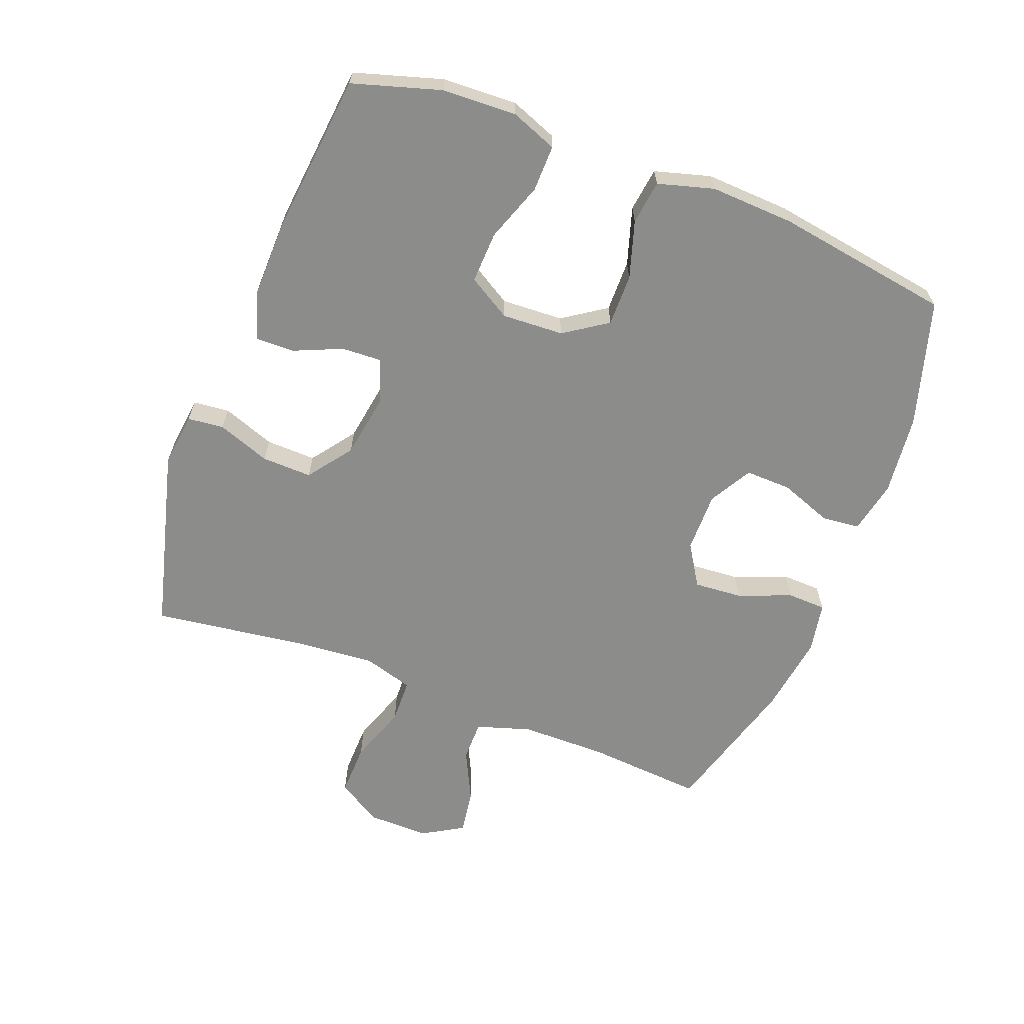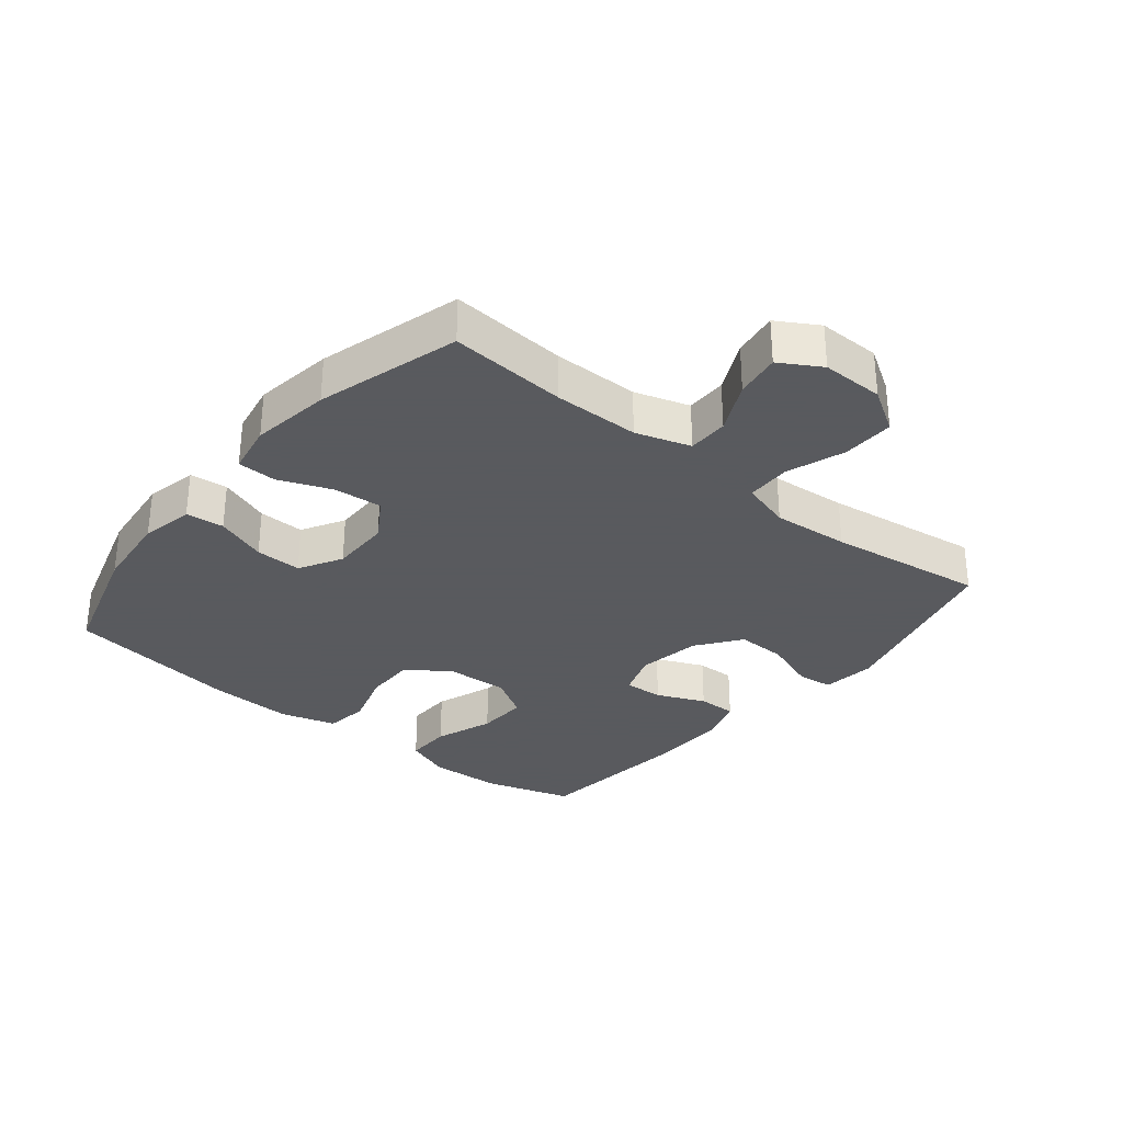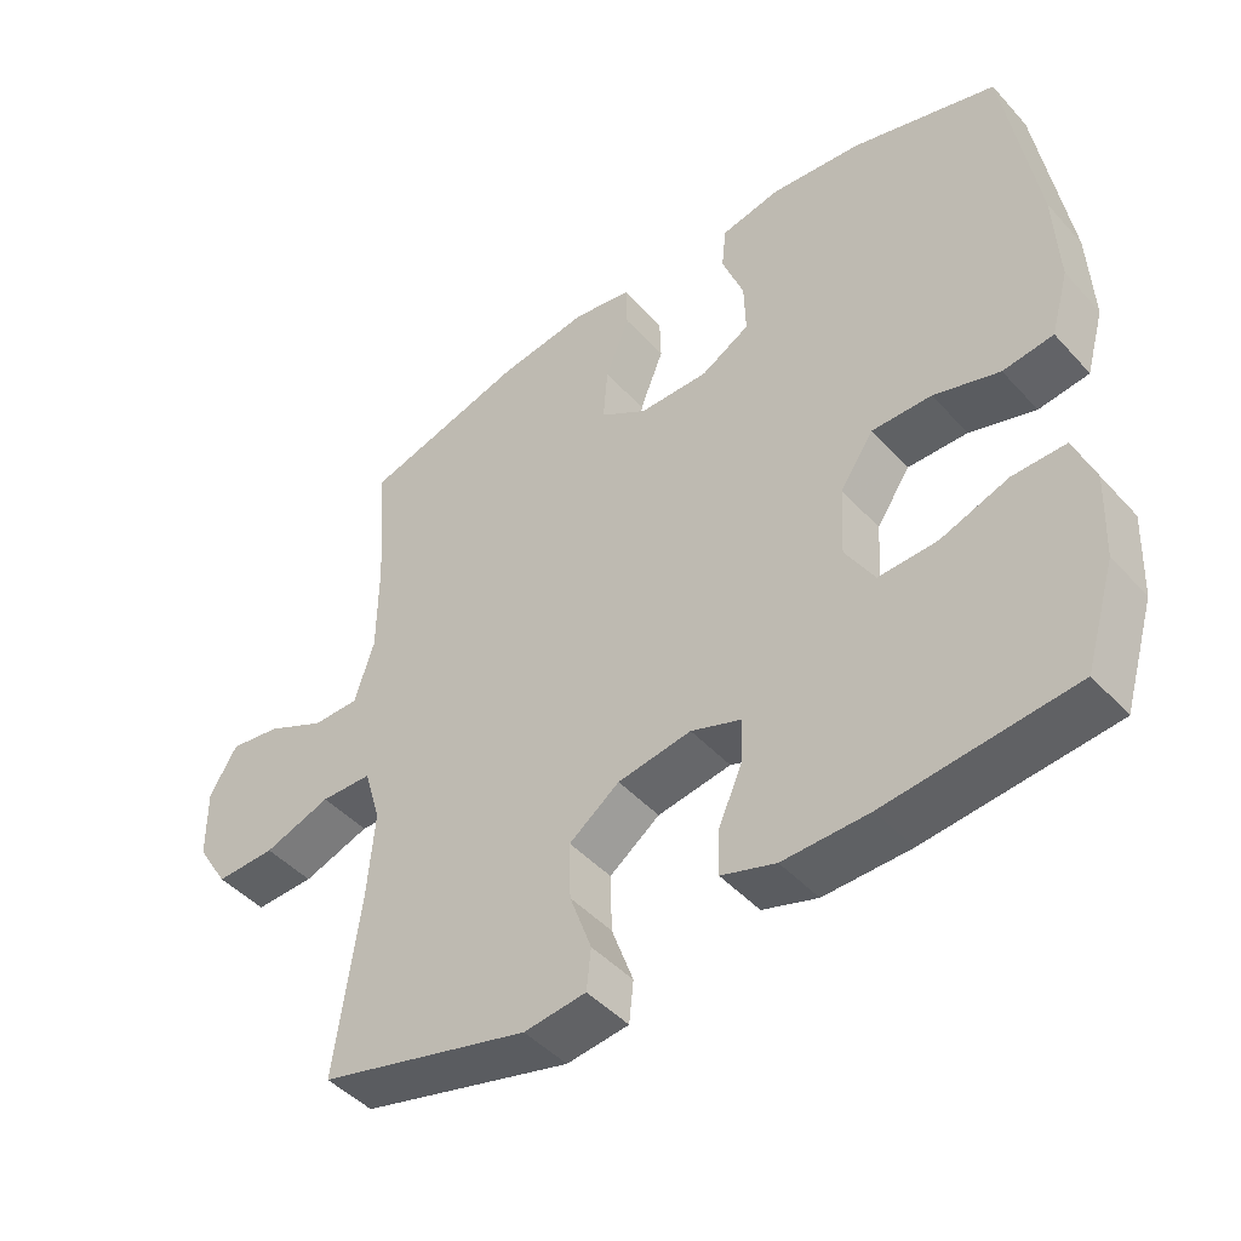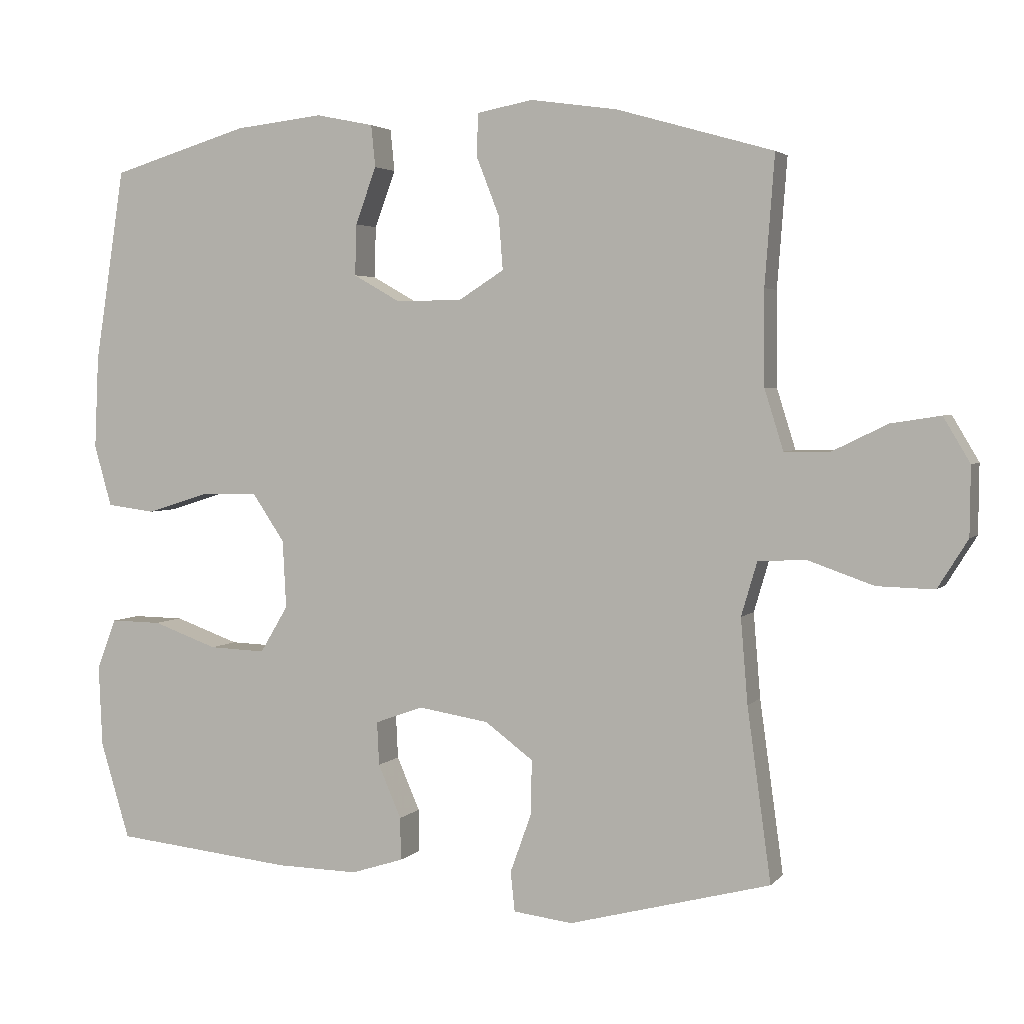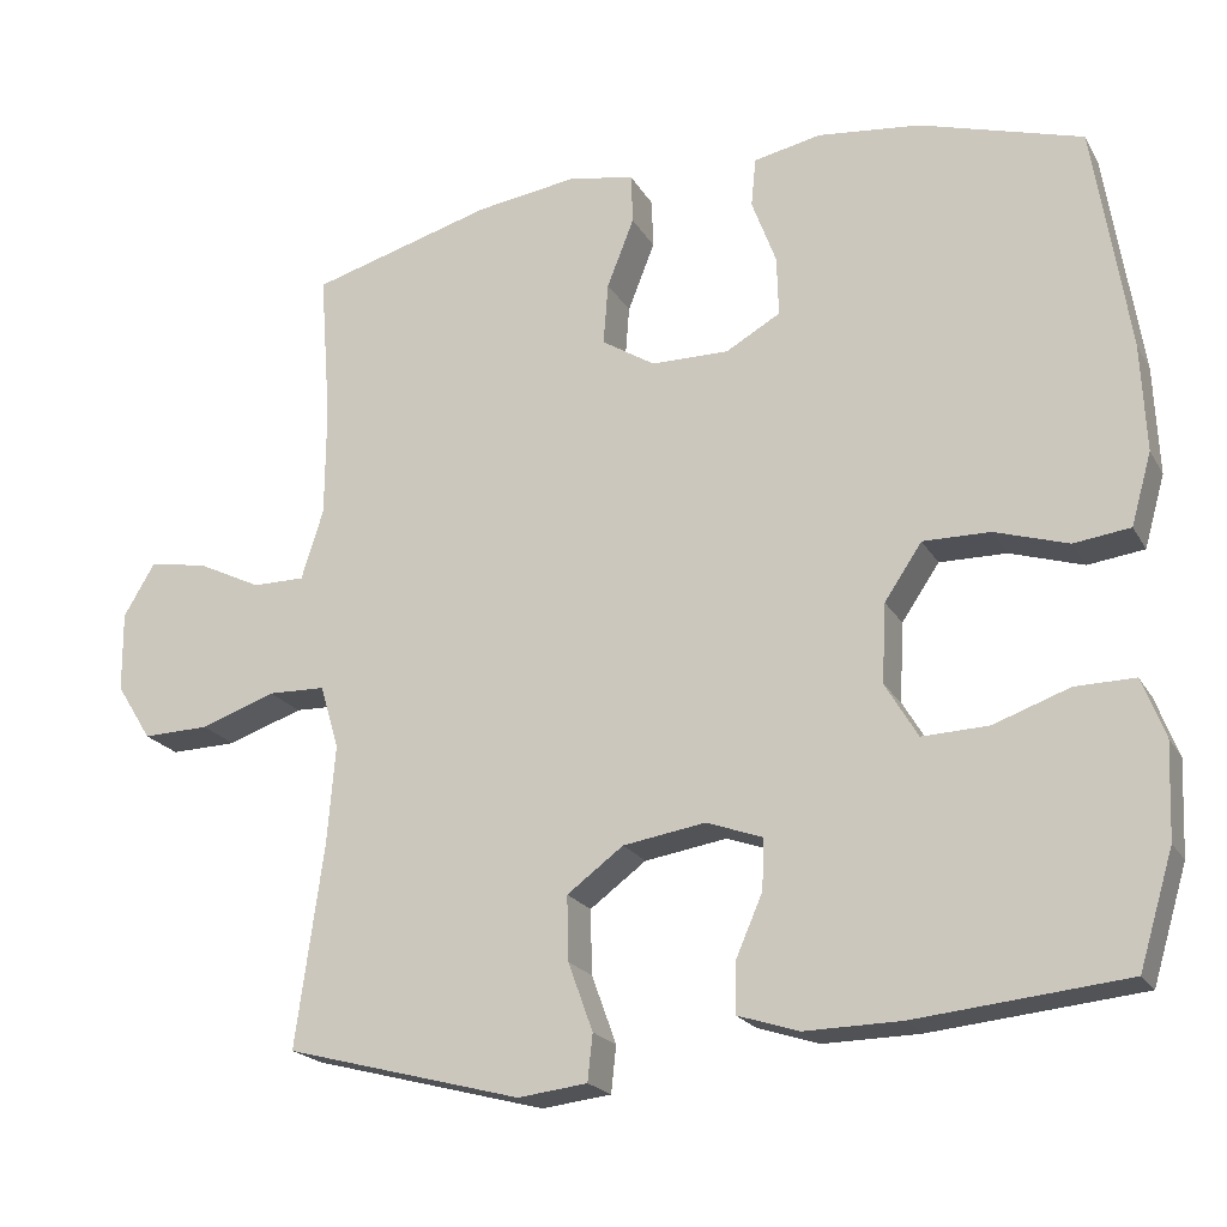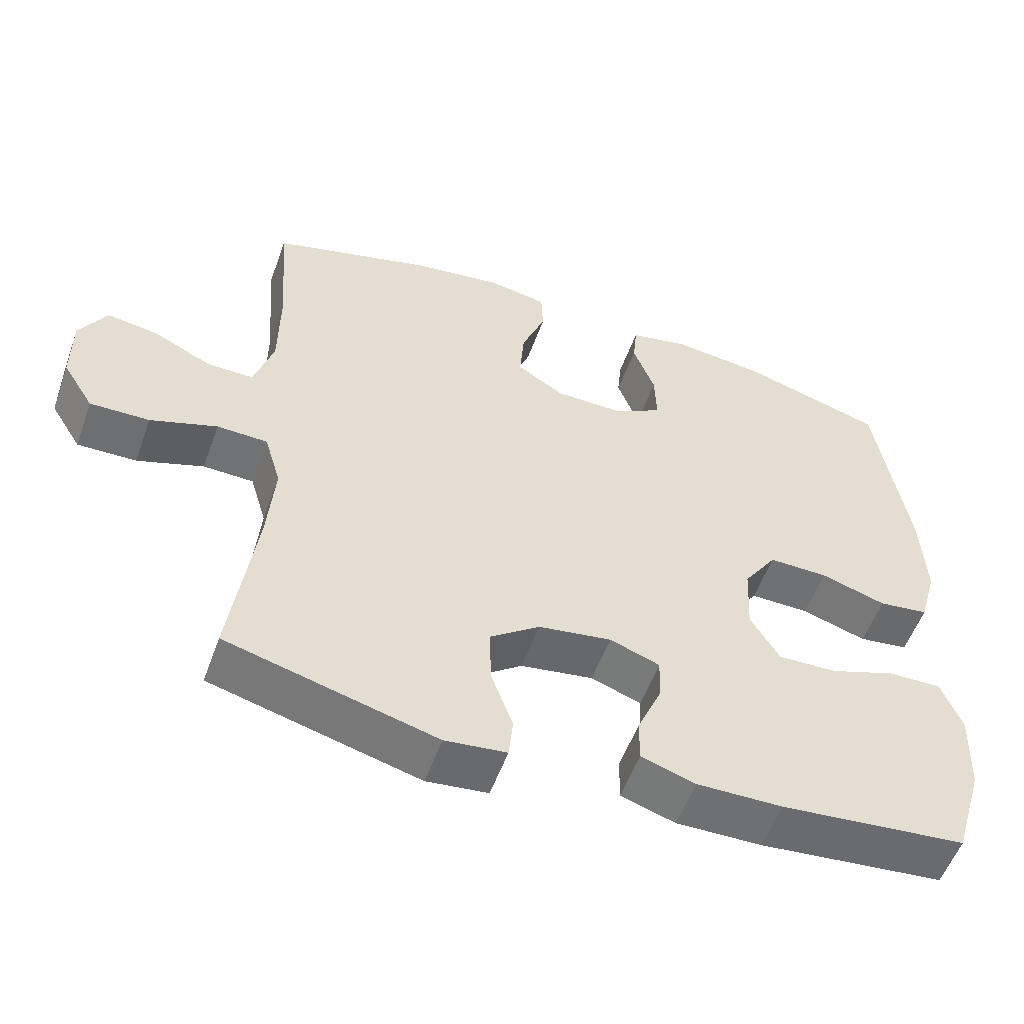
<metadata>
{"format":"obj","ext":"obj","renderer":"f3d","projection":"perspective","resolution":1024,"background":"white","views":[{"elev":-64.1,"azim":-111.1,"up":"+Y"},{"elev":-31.2,"azim":50.8,"up":"+Y"},{"elev":-45.9,"azim":-140.6,"up":"+Z"},{"elev":3.3,"azim":20.3,"up":"+Z"},{"elev":-20.6,"azim":-157.9,"up":"+Z"},{"elev":-55.0,"azim":160.3,"up":"+Z"}]}
</metadata>
<code>
v 0.5 0.07 -0.5
v 0.211 0.07 -0.576
v 0.126 0.07 -0.566
v 0.12 0.07 -0.509
v 0.15 0.07 -0.426
v 0.152 0.07 -0.347
v 0.083 0.07 -0.296
v -0.018 0.07 -0.28
v -0.087 0.07 -0.305
v -0.084 0.07 -0.367
v -0.051 0.07 -0.443
v -0.05 0.07 -0.504
v -0.125 0.07 -0.528
v -0.243 0.07 -0.526
v -0.5 0.07 -0.5
v -0.542 0.07 -0.361
v -0.547 0.07 -0.245
v -0.519 0.07 -0.172
v -0.446 0.07 -0.173
v -0.353 0.07 -0.206
v -0.272 0.07 -0.209
v -0.232 0.07 -0.142
v -0.237 0.07 -0.045
v -0.283 0.07 0.023
v -0.365 0.07 0.022
v -0.455 0.07 -0.006
v -0.524 0.07 0.003
v -0.549 0.07 0.091
v -0.543 0.07 0.223
v -0.5 0.07 0.5
v -0.302 0.07 0.559
v -0.176 0.07 0.573
v -0.093 0.07 0.556
v -0.087 0.07 0.496
v -0.117 0.07 0.415
v -0.119 0.07 0.342
v -0.052 0.07 0.304
v 0.043 0.07 0.305
v 0.108 0.07 0.346
v 0.102 0.07 0.422
v 0.069 0.07 0.506
v 0.071 0.07 0.567
v 0.151 0.07 0.582
v 0.276 0.07 0.564
v 0.5 0.07 0.5
v 0.486 0.07 0.316
v 0.487 0.07 0.181
v 0.514 0.07 0.095
v 0.578 0.07 0.095
v 0.658 0.07 0.134
v 0.729 0.07 0.145
v 0.767 0.07 0.081
v 0.766 0.07 -0.017
v 0.723 0.07 -0.086
v 0.641 0.07 -0.084
v 0.549 0.07 -0.052
v 0.479 0.07 -0.054
v 0.456 0.07 -0.132
v 0.466 0.07 -0.253
v 0.5 0 -0.5
v 0.211 0 -0.576
v 0.126 0 -0.566
v 0.12 0 -0.509
v 0.15 0 -0.426
v 0.152 0 -0.347
v 0.083 0 -0.296
v -0.018 0 -0.28
v -0.087 0 -0.305
v -0.084 0 -0.367
v -0.051 0 -0.443
v -0.05 0 -0.504
v -0.125 0 -0.528
v -0.243 0 -0.526
v -0.5 0 -0.5
v -0.542 0 -0.361
v -0.547 0 -0.245
v -0.519 0 -0.172
v -0.446 0 -0.173
v -0.353 0 -0.206
v -0.272 0 -0.209
v -0.232 0 -0.142
v -0.237 0 -0.045
v -0.283 0 0.023
v -0.365 0 0.022
v -0.455 0 -0.006
v -0.524 0 0.003
v -0.549 0 0.091
v -0.543 0 0.223
v -0.5 0 0.5
v -0.302 0 0.559
v -0.176 0 0.573
v -0.093 0 0.556
v -0.087 0 0.496
v -0.117 0 0.415
v -0.119 0 0.342
v -0.052 0 0.304
v 0.043 0 0.305
v 0.108 0 0.346
v 0.102 0 0.422
v 0.069 0 0.506
v 0.071 0 0.567
v 0.151 0 0.582
v 0.276 0 0.564
v 0.5 0 0.5
v 0.486 0 0.316
v 0.487 0 0.181
v 0.514 0 0.095
v 0.578 0 0.095
v 0.658 0 0.134
v 0.729 0 0.145
v 0.767 0 0.081
v 0.766 0 -0.017
v 0.723 0 -0.086
v 0.641 0 -0.084
v 0.549 0 -0.052
v 0.479 0 -0.054
v 0.456 0 -0.132
v 0.466 0 -0.253
f 53 54 55 56
f 53 56 57
f 52 53 57
f 49 50 51 52
f 48 49 52 57
f 47 48 57 58
f 43 44 45 46
f 43 46 47 58
f 40 41 42 43
f 39 40 43 58
f 32 33 34 35
f 32 35 36
f 31 32 36
f 30 31 36
f 29 30 36 37
f 25 26 27 28
f 24 25 28 29
f 17 18 19 20
f 17 20 21
f 16 17 21
f 15 16 21
f 14 15 21
f 13 14 21 22
f 10 11 12 13
f 9 10 13 22
f 2 3 4 5
f 59 1 2 5
f 59 5 6
f 38 39 58 59
f 38 59 6 7
f 24 29 37 38
f 23 24 38 7
f 8 9 22 23
f 7 8 23
f 115 114 113 112
f 116 115 112
f 116 112 111
f 111 110 109 108
f 116 111 108 107
f 117 116 107 106
f 105 104 103 102
f 117 106 105 102
f 102 101 100 99
f 117 102 99 98
f 94 93 92 91
f 95 94 91
f 95 91 90
f 95 90 89
f 96 95 89 88
f 87 86 85 84
f 88 87 84 83
f 79 78 77 76
f 80 79 76
f 80 76 75
f 80 75 74
f 80 74 73
f 81 80 73 72
f 72 71 70 69
f 81 72 69 68
f 64 63 62 61
f 64 61 60 118
f 65 64 118
f 118 117 98 97
f 66 65 118 97
f 97 96 88 83
f 66 97 83 82
f 82 81 68 67
f 82 67 66
f 1 60 61 2
f 2 61 62 3
f 3 62 63 4
f 4 63 64 5
f 5 64 65 6
f 6 65 66 7
f 7 66 67 8
f 8 67 68 9
f 9 68 69 10
f 10 69 70 11
f 11 70 71 12
f 12 71 72 13
f 13 72 73 14
f 14 73 74 15
f 15 74 75 16
f 16 75 76 17
f 17 76 77 18
f 18 77 78 19
f 19 78 79 20
f 20 79 80 21
f 21 80 81 22
f 22 81 82 23
f 23 82 83 24
f 24 83 84 25
f 25 84 85 26
f 26 85 86 27
f 27 86 87 28
f 28 87 88 29
f 29 88 89 30
f 30 89 90 31
f 31 90 91 32
f 32 91 92 33
f 33 92 93 34
f 34 93 94 35
f 35 94 95 36
f 36 95 96 37
f 37 96 97 38
f 38 97 98 39
f 39 98 99 40
f 40 99 100 41
f 41 100 101 42
f 42 101 102 43
f 43 102 103 44
f 44 103 104 45
f 45 104 105 46
f 46 105 106 47
f 47 106 107 48
f 48 107 108 49
f 49 108 109 50
f 50 109 110 51
f 51 110 111 52
f 52 111 112 53
f 53 112 113 54
f 54 113 114 55
f 55 114 115 56
f 56 115 116 57
f 57 116 117 58
f 58 117 118 59
f 59 118 60 1

</code>
